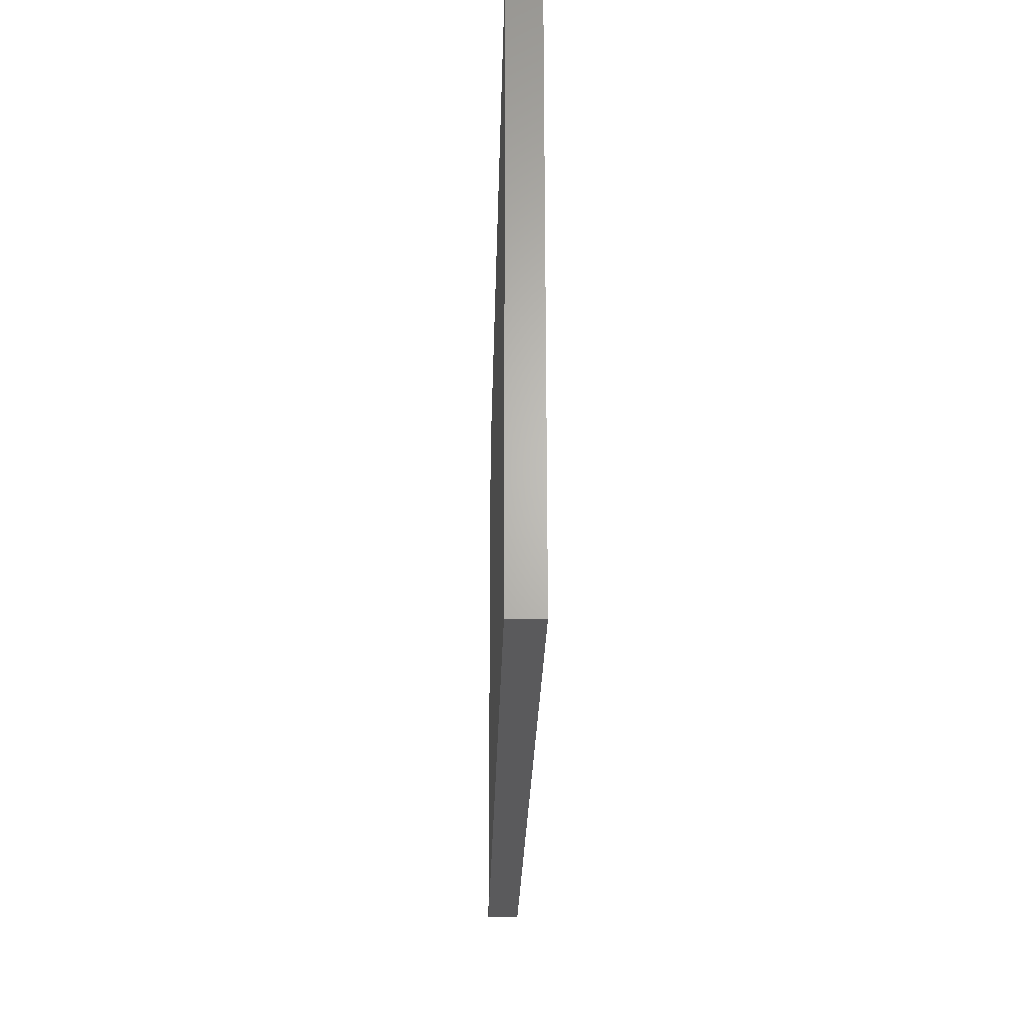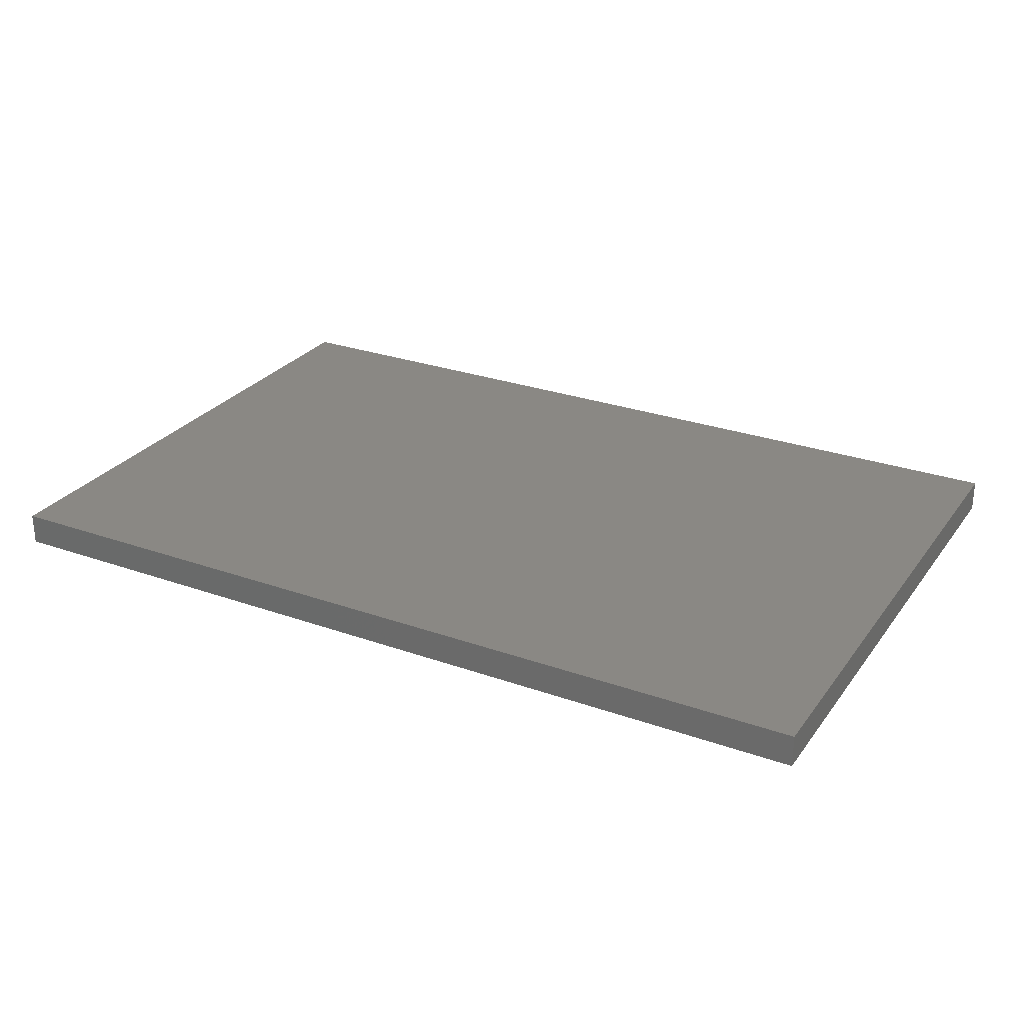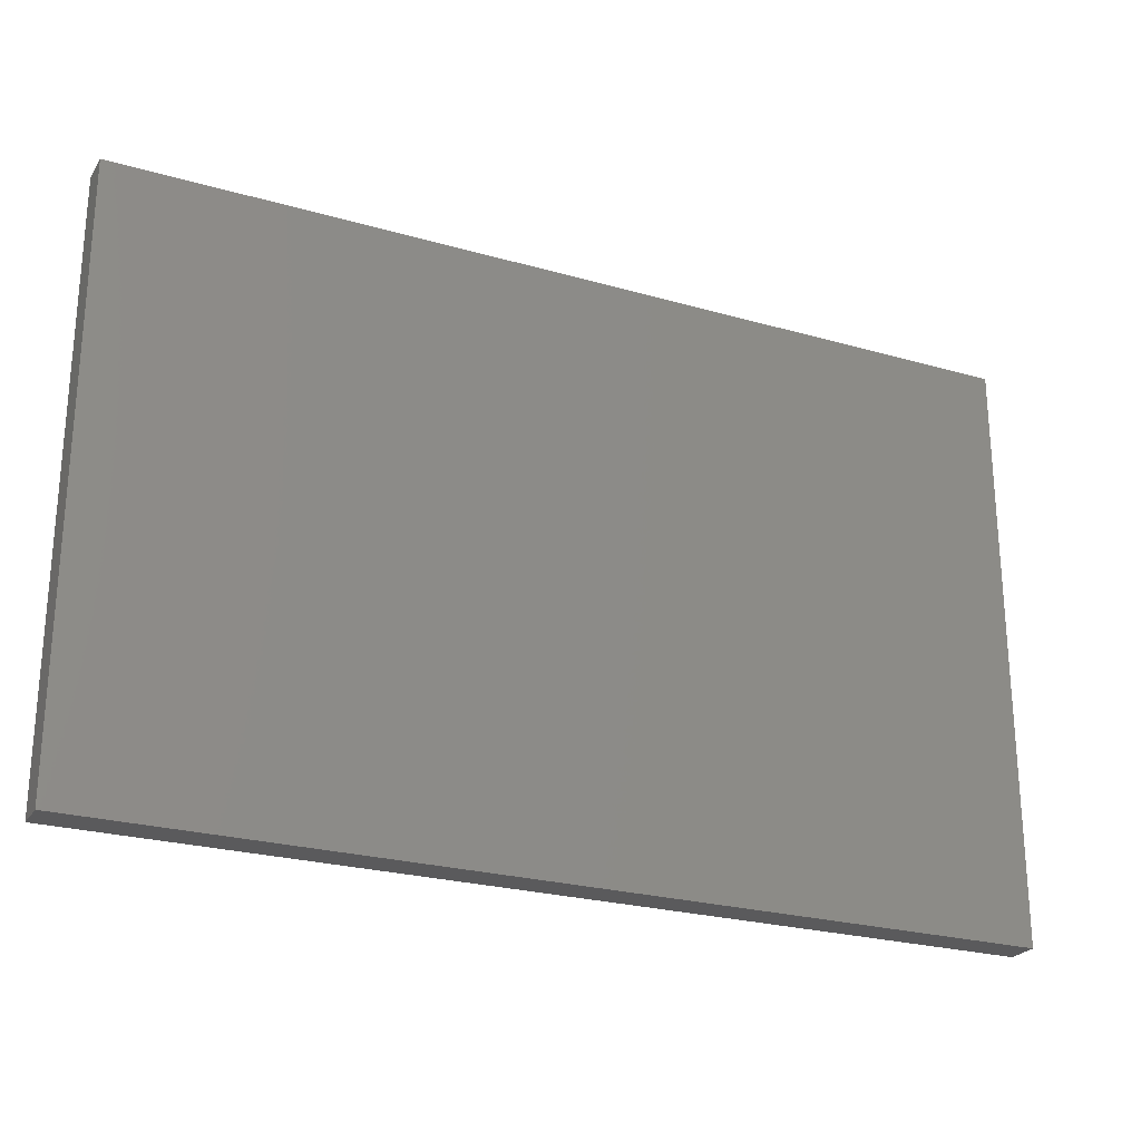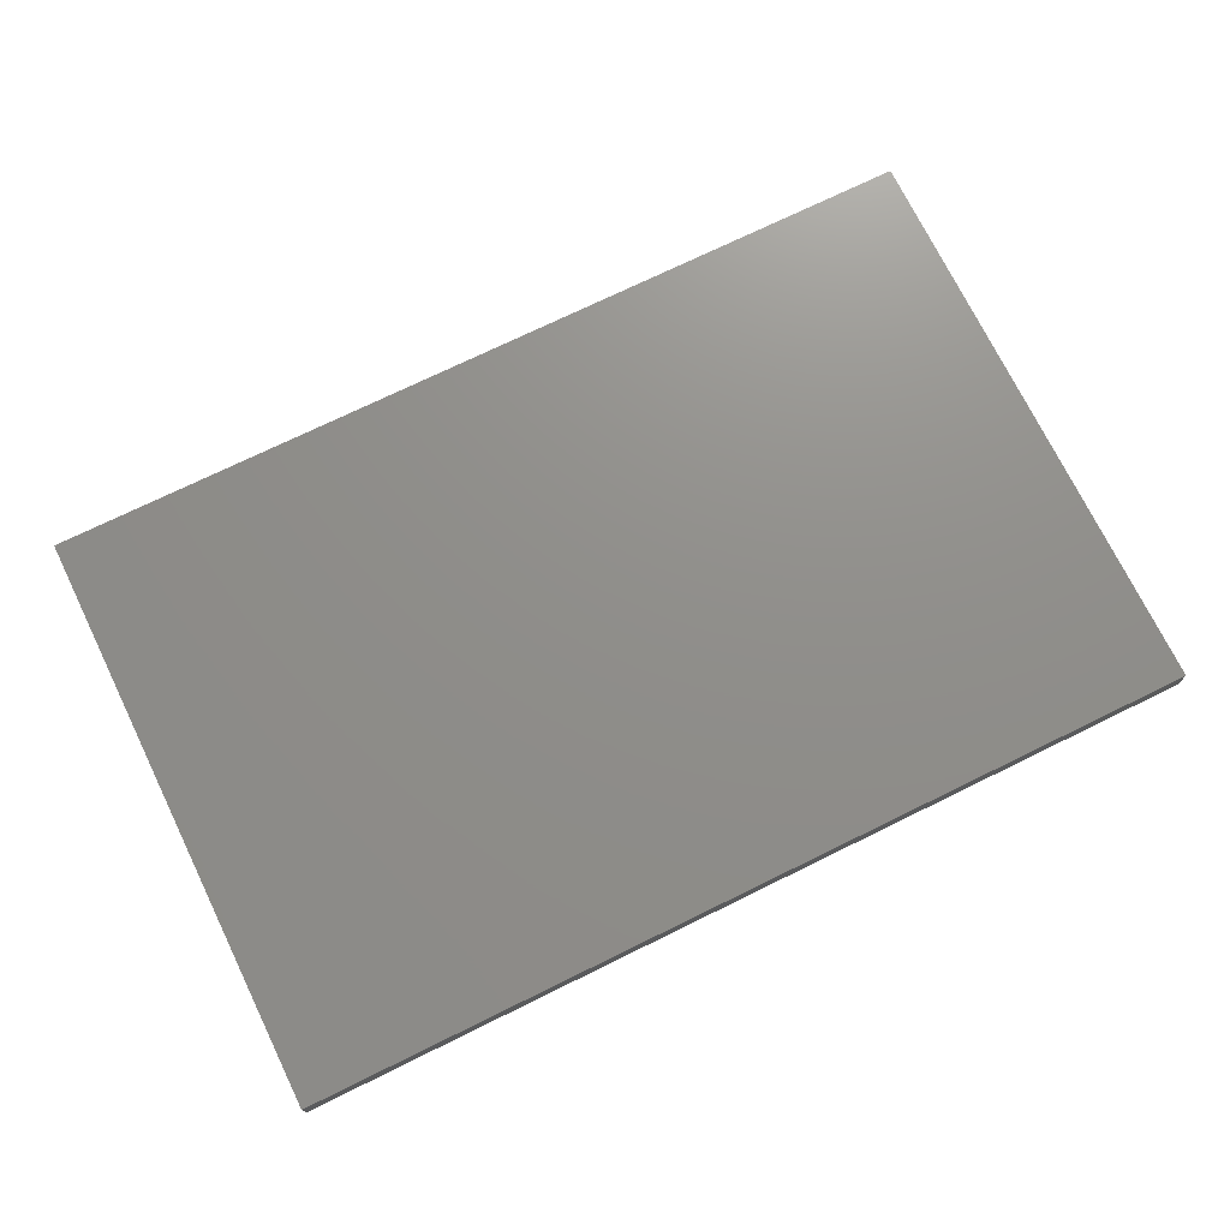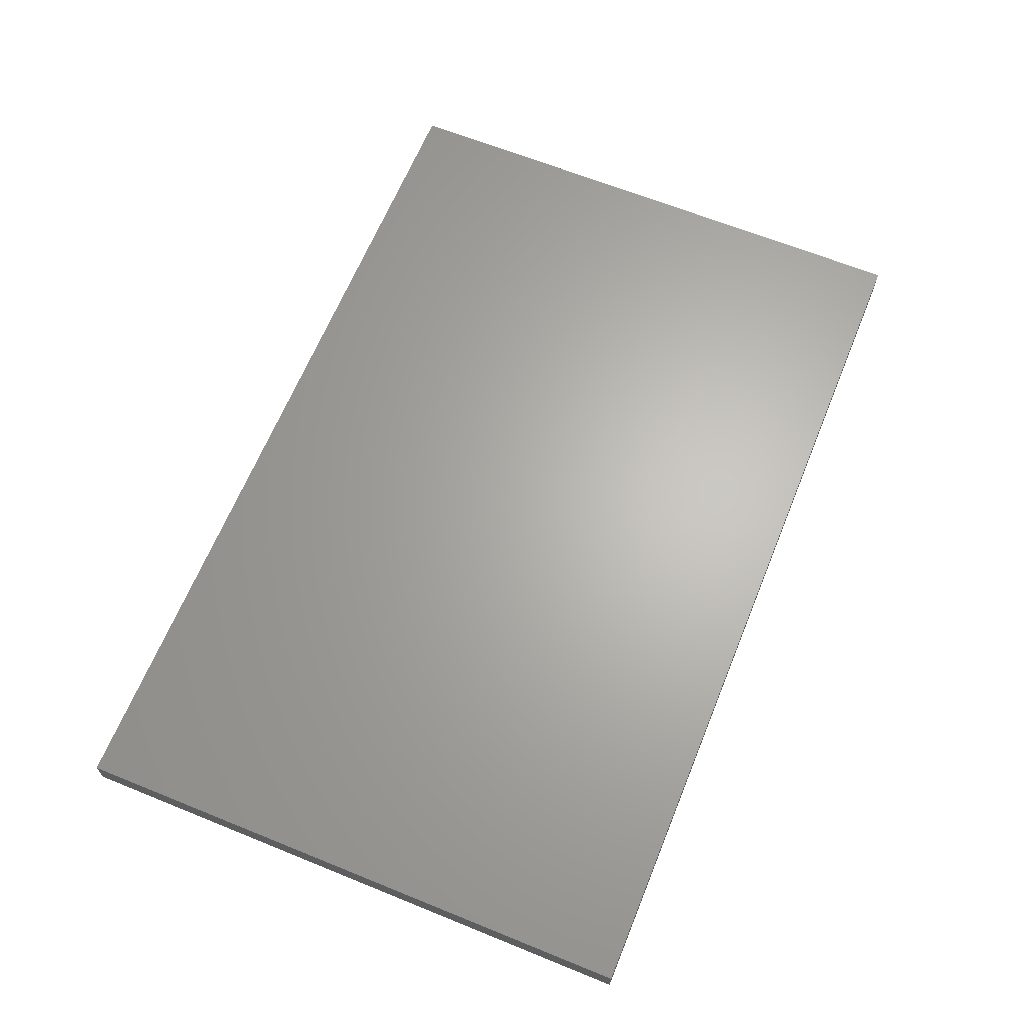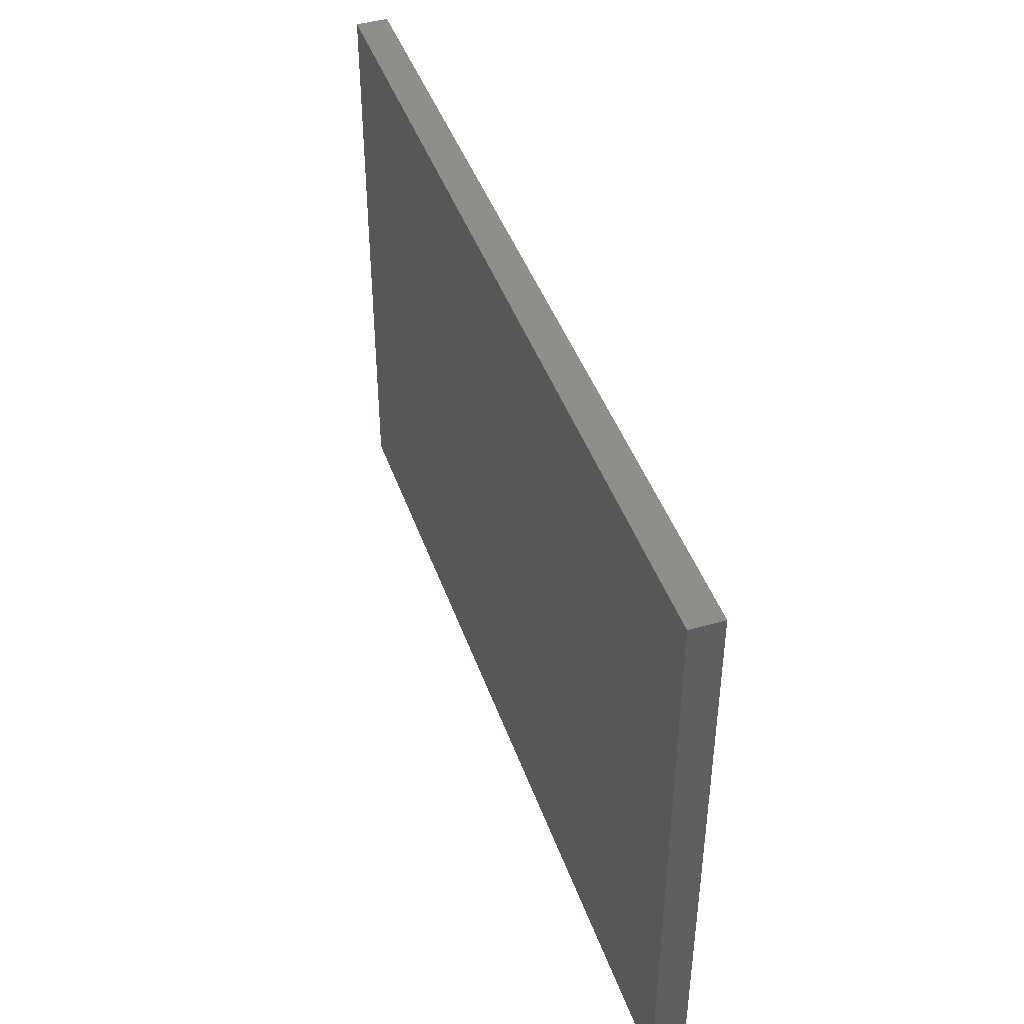
<metadata>
{"format":"stl","ext":"stl","renderer":"f3d","projection":"perspective","resolution":1024,"background":"white","views":[{"elev":-24.6,"azim":88.7,"up":"+Z"},{"elev":27.5,"azim":28.6,"up":"+Y"},{"elev":-24.7,"azim":-25.1,"up":"+Z"},{"elev":73.2,"azim":153.9,"up":"+Y"},{"elev":65.0,"azim":-67.8,"up":"+Y"},{"elev":43.7,"azim":71.3,"up":"+Z"}]}
</metadata>
<code>
# stl→obj: 8 verts, 12 faces
v -0.98 0 0
v -0.98 -0.035 0.635
v -0.98 0 0.635
v -0.98 -0.035 0
v 0 0 0
v 0 -0.035 0
v 0 0 0.635
v 0 -0.035 0.635
f 1 2 3
f 1 4 2
f 5 4 1
f 5 6 4
f 7 6 5
f 7 8 6
f 7 3 2
f 7 2 8
f 7 1 3
f 7 5 1
f 8 2 4
f 8 4 6

</code>
